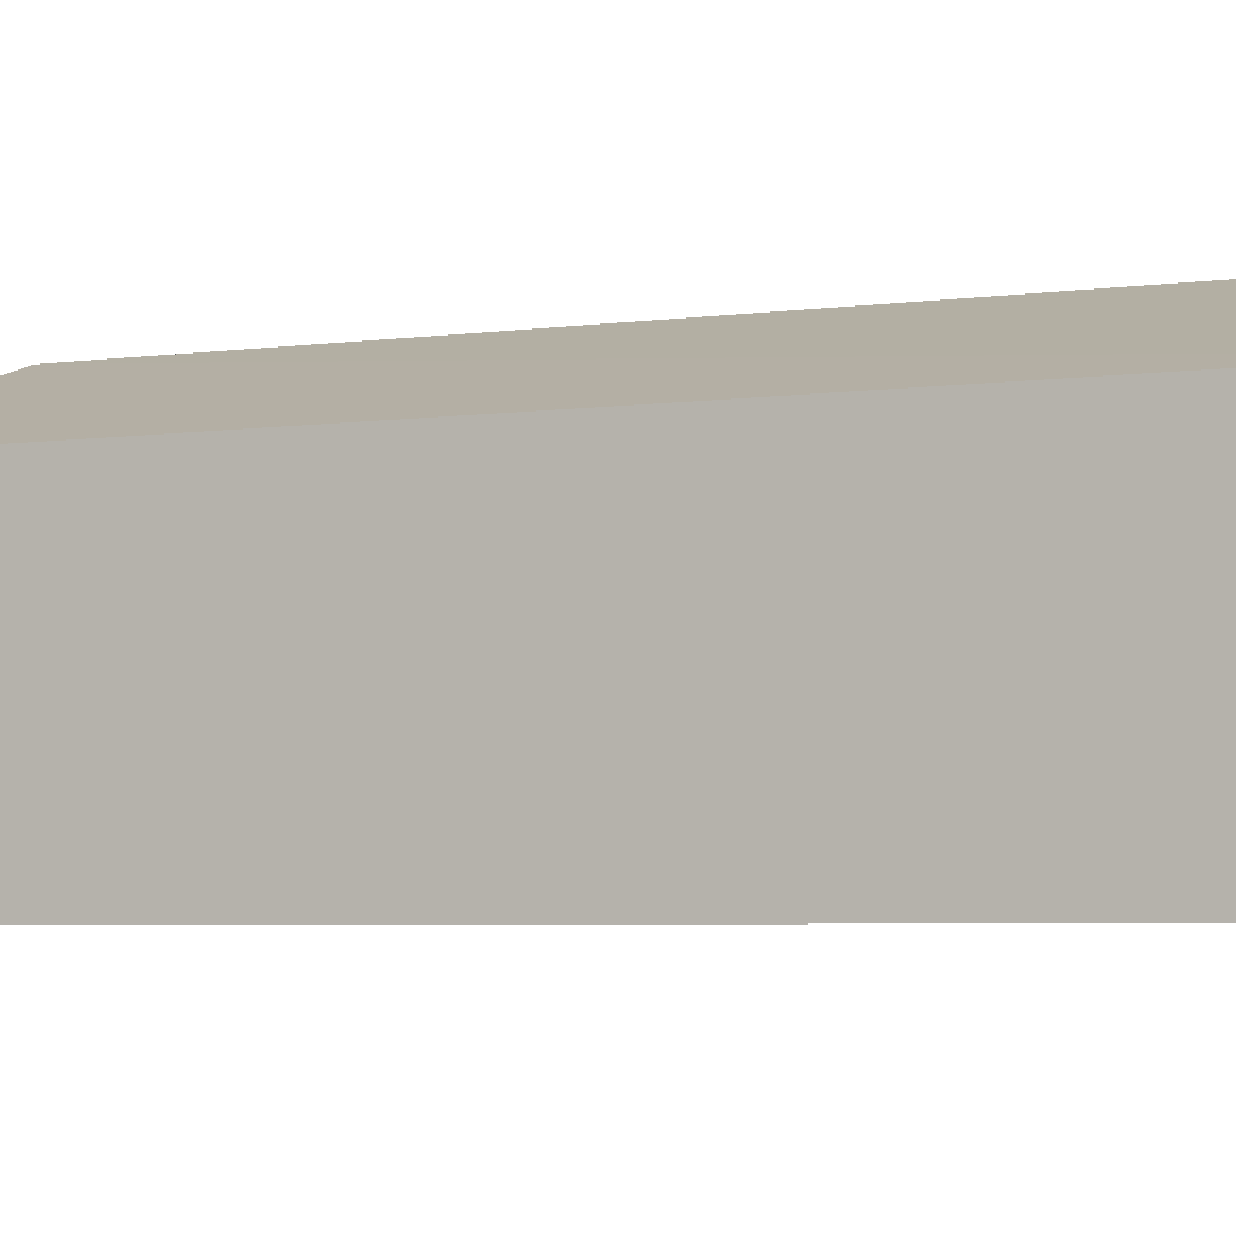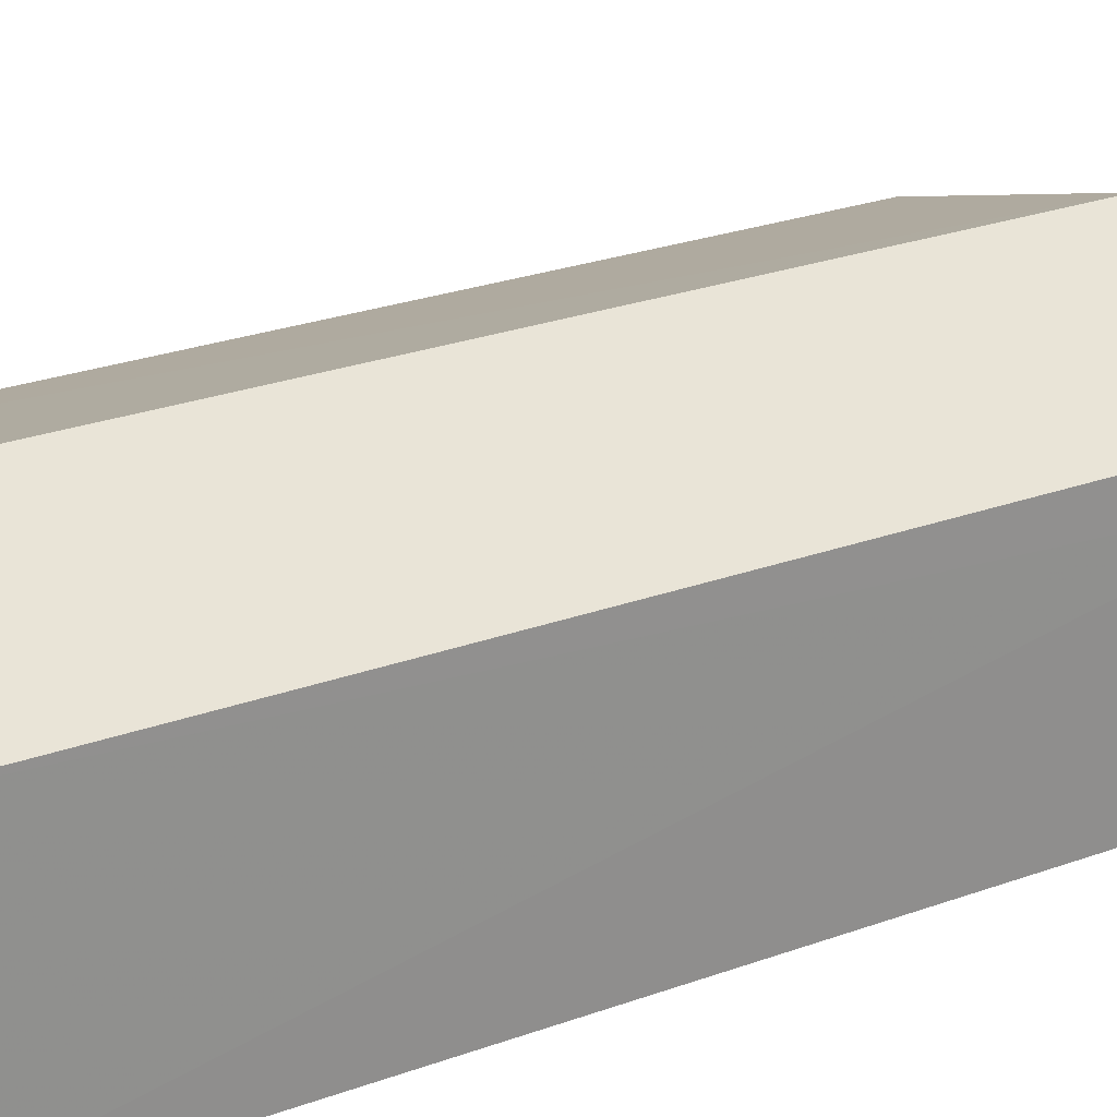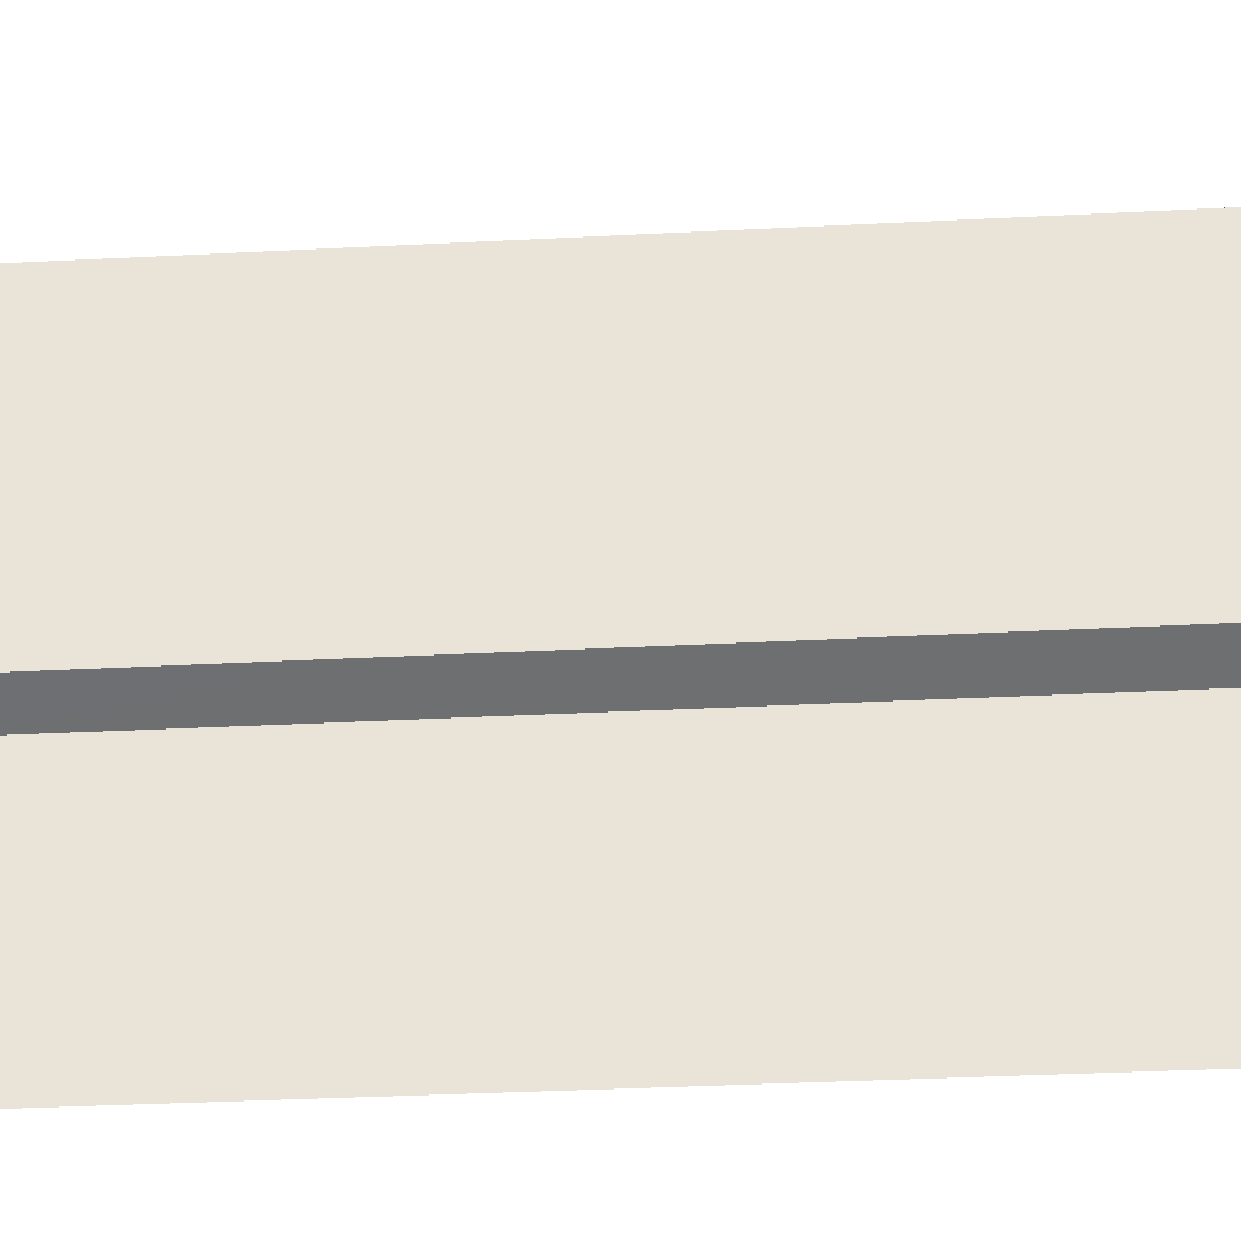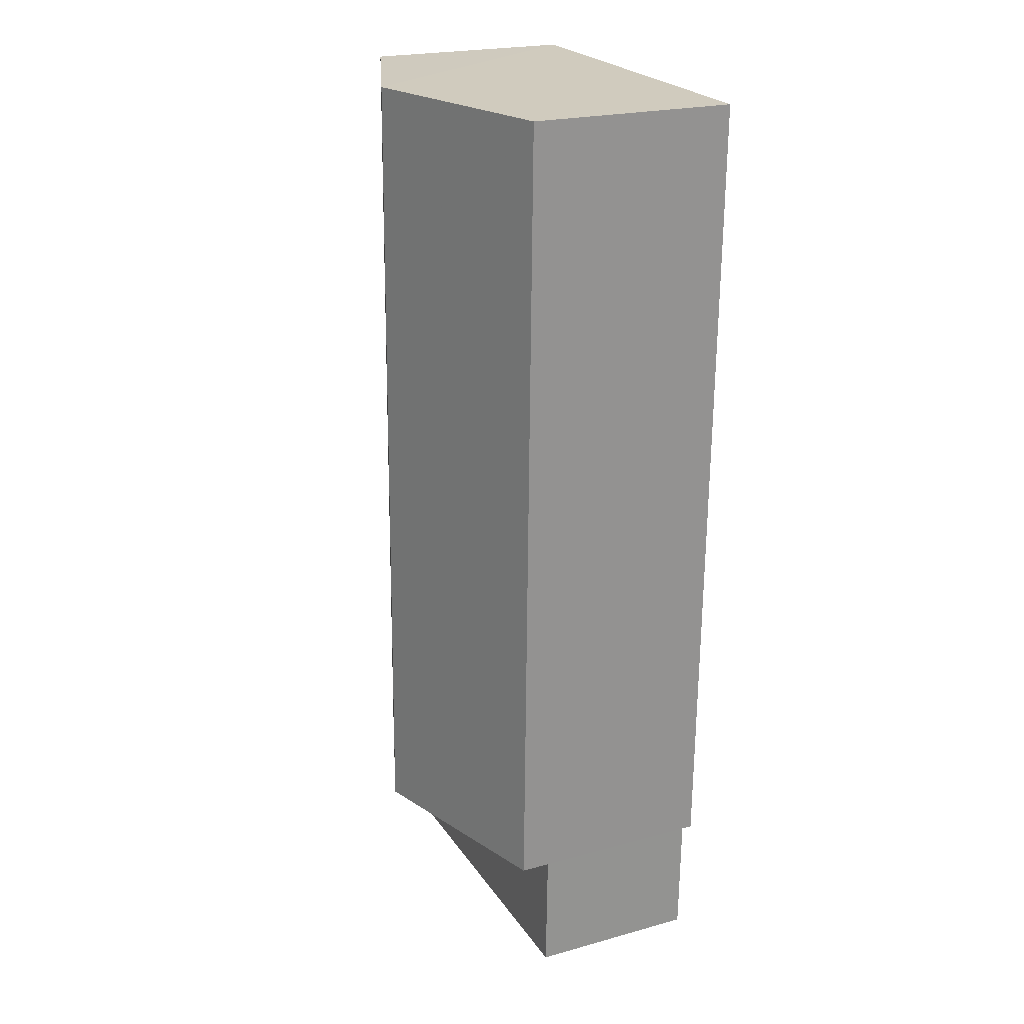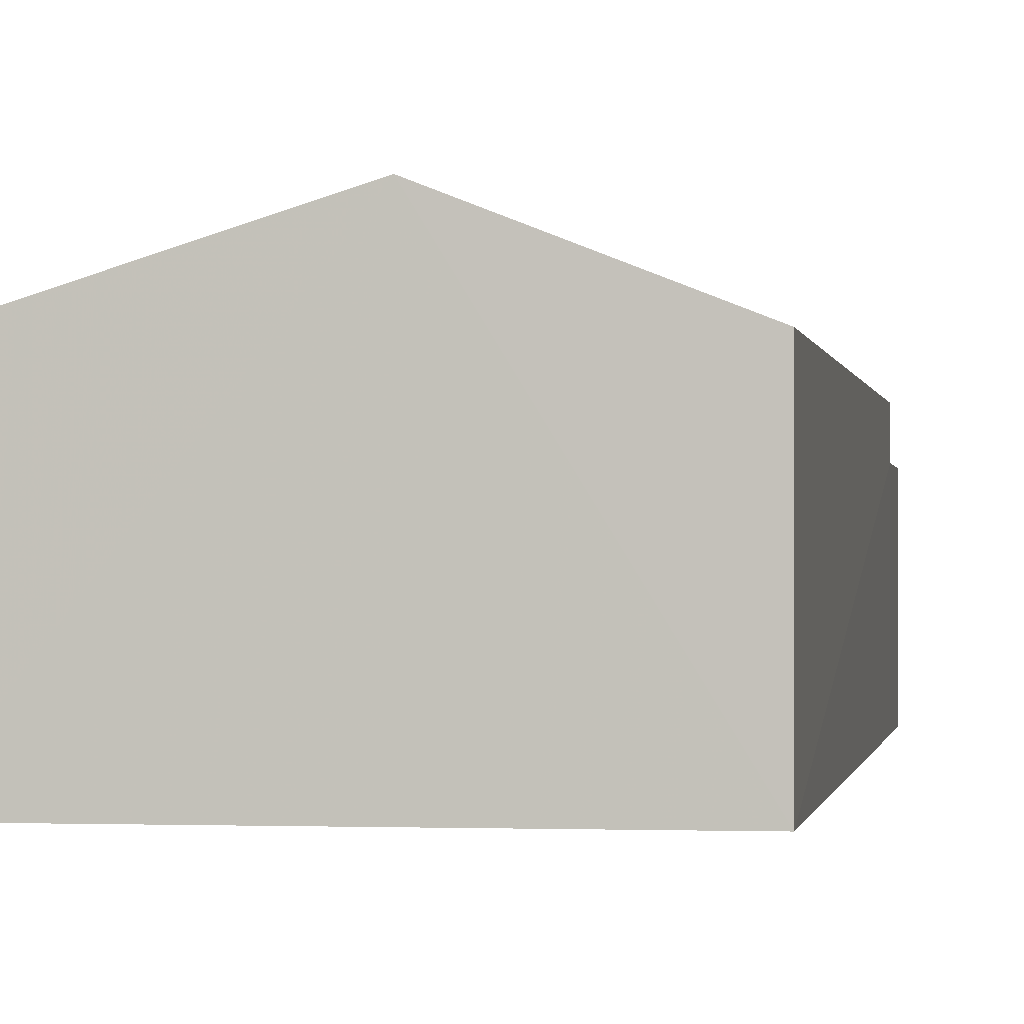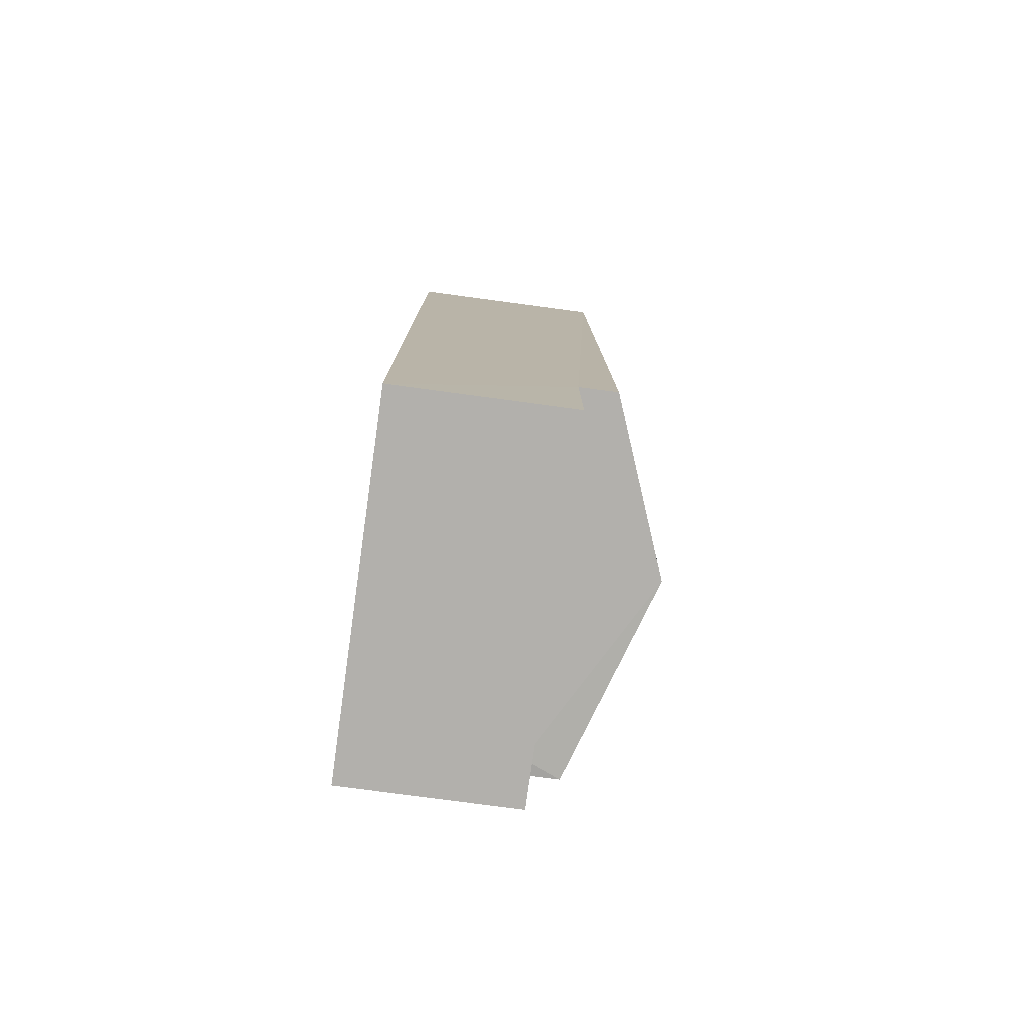
<metadata>
{"format":"obj","ext":"obj","renderer":"f3d","projection":"perspective","resolution":1024,"background":"white","views":[{"elev":-4.0,"azim":116.9,"up":"+Z"},{"elev":24.8,"azim":-122.2,"up":"+Z"},{"elev":-33.6,"azim":93.0,"up":"+Z"},{"elev":22.3,"azim":64.6,"up":"+Y"},{"elev":-0.6,"azim":-172.6,"up":"+Z"},{"elev":-77.6,"azim":-98.0,"up":"+Y"}]}
</metadata>
<code>
v -3.74e+05 -1.049e+05 22.16
v -3.74e+05 -1.049e+05 22.16
v -3.74e+05 -1.049e+05 22.16
v -3.74e+05 -1.049e+05 22.16
v -3.74e+05 -1.049e+05 22.16
v -3.74e+05 -1.049e+05 22.16
v -3.74e+05 -1.049e+05 25.87
v -3.74e+05 -1.049e+05 25.87
v -3.74e+05 -1.049e+05 25.87
v -3.74e+05 -1.049e+05 25.87
v -3.74e+05 -1.049e+05 28.12
v -3.74e+05 -1.049e+05 26.69
v -3.74e+05 -1.049e+05 28.12
v -3.74e+05 -1.049e+05 26.69
v -3.74e+05 -1.049e+05 26.69
v -3.74e+05 -1.049e+05 26.69
f 1 2 3
f 3 2 4
f 4 2 5
f 2 6 5
f 7 8 9
f 7 10 8
f 11 12 13
f 11 14 12
f 13 15 11
f 13 16 15
f 12 3 13
f 3 4 13
f 4 16 13
f 15 16 10
f 16 4 10
f 10 5 8
f 10 4 5
f 2 1 7
f 10 7 11
f 15 10 11
f 1 14 7
f 7 14 11
f 12 1 3
f 12 14 1
f 2 9 6
f 2 7 9
f 8 5 6
f 9 8 6

</code>
